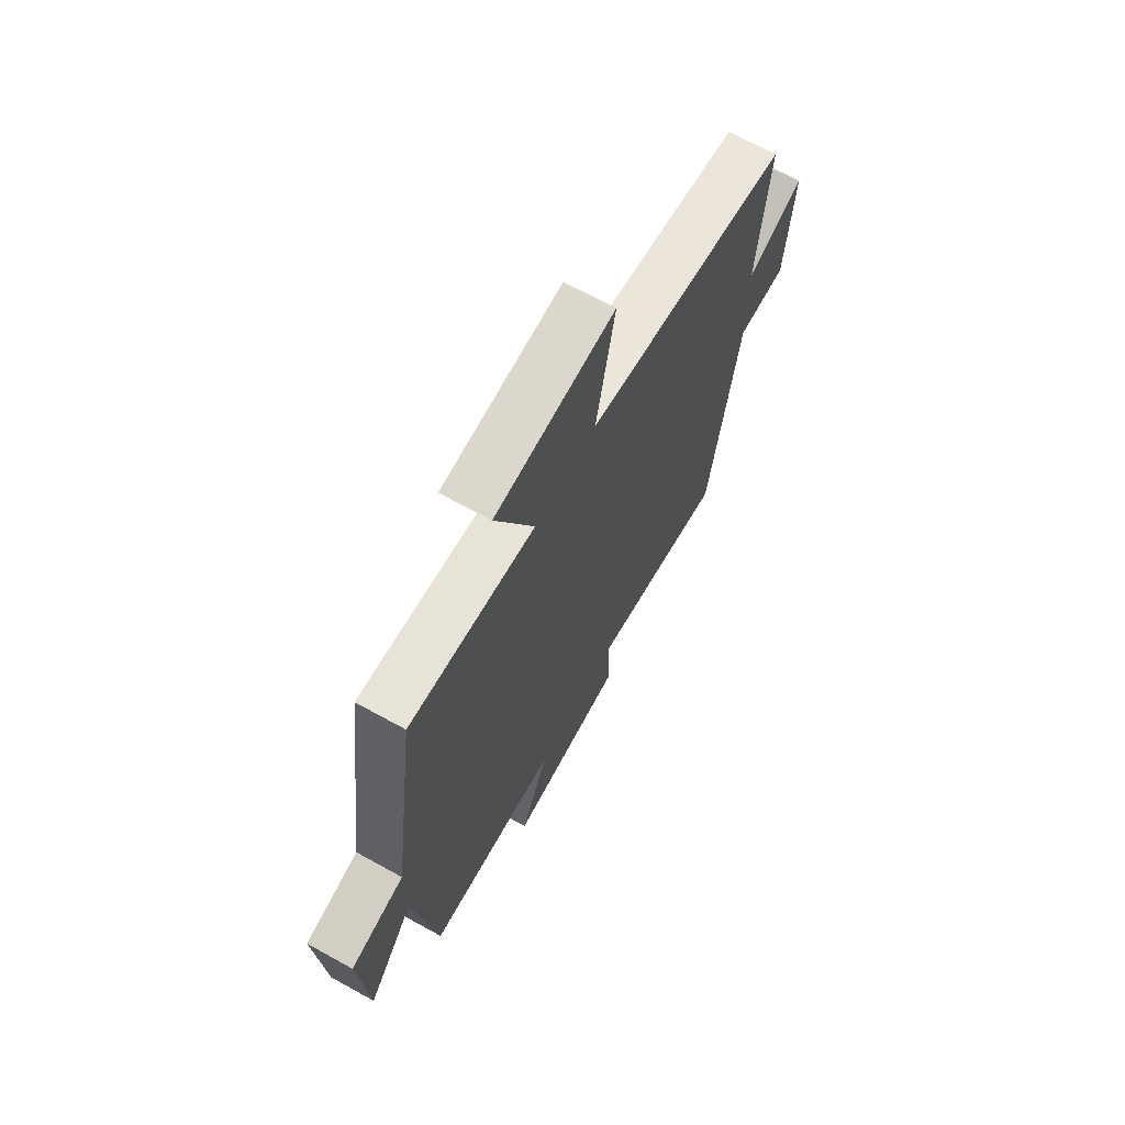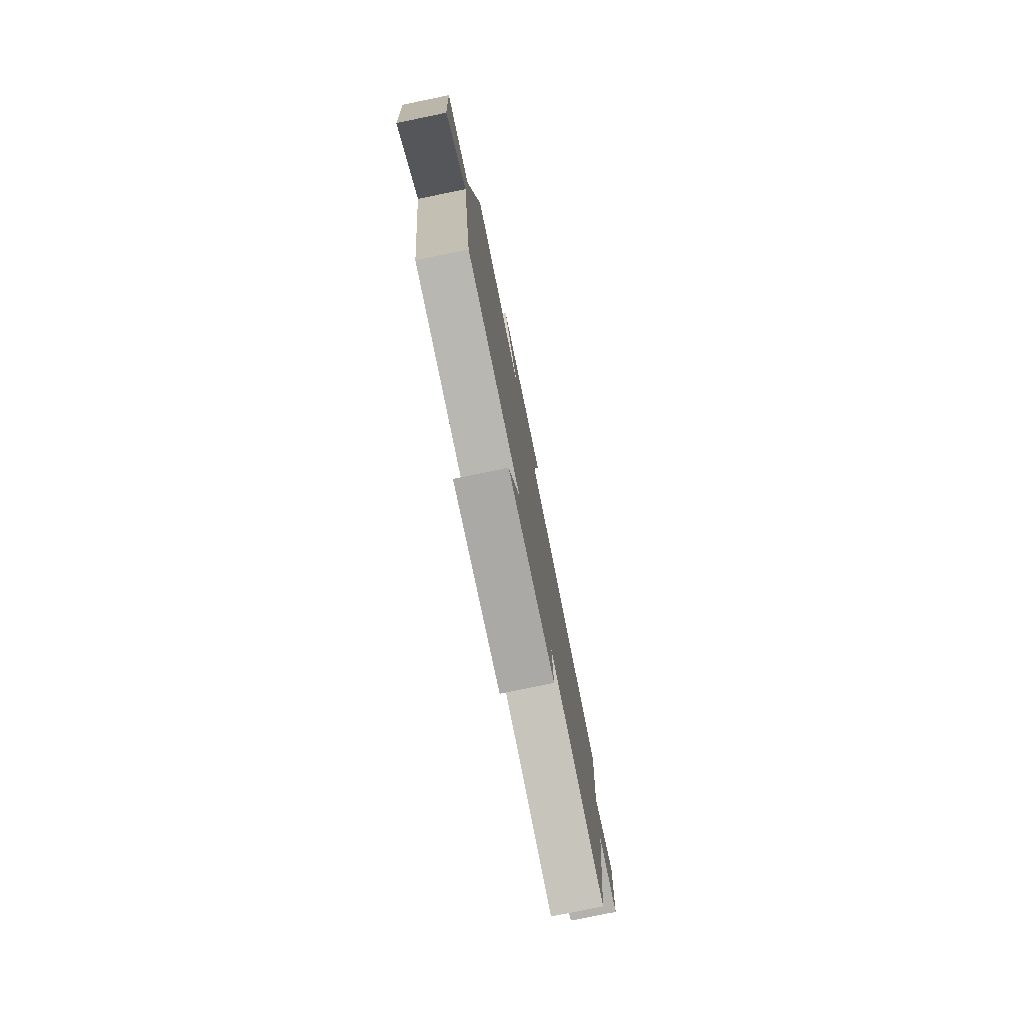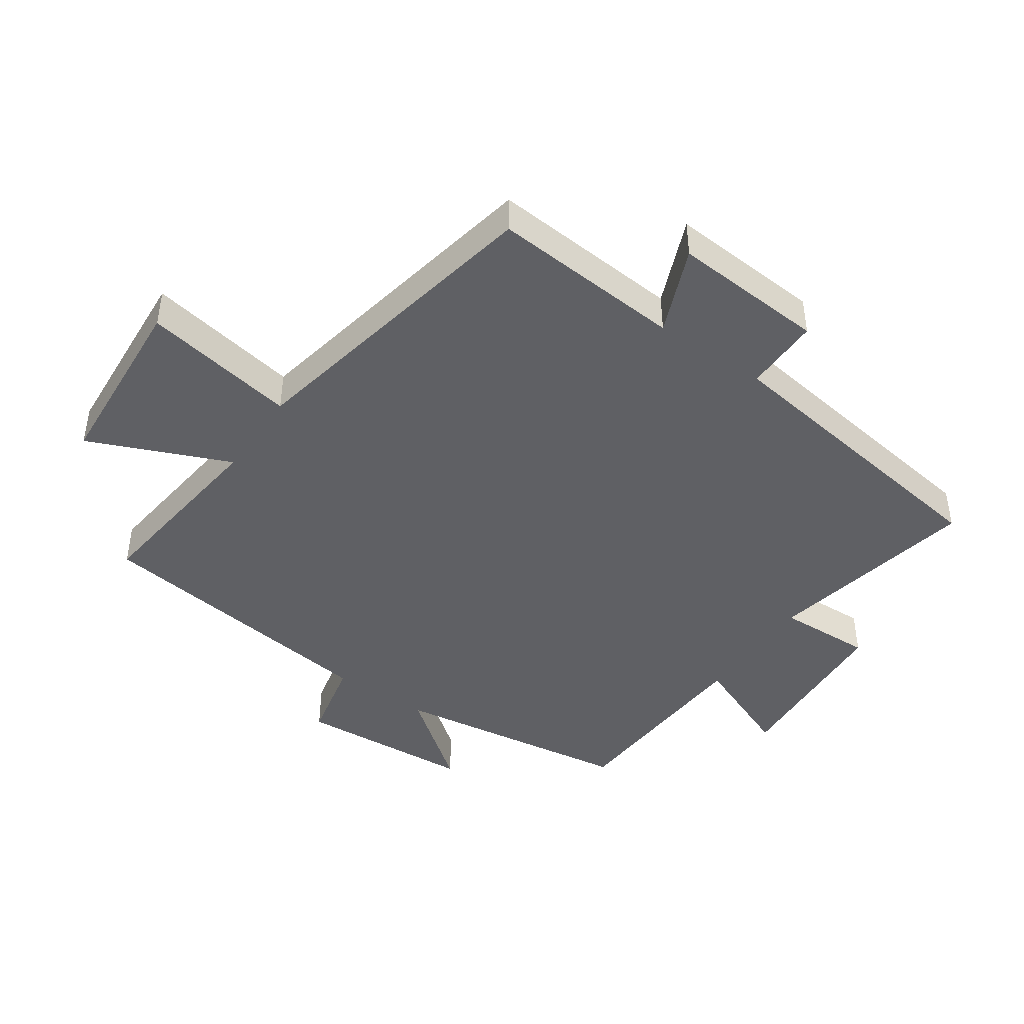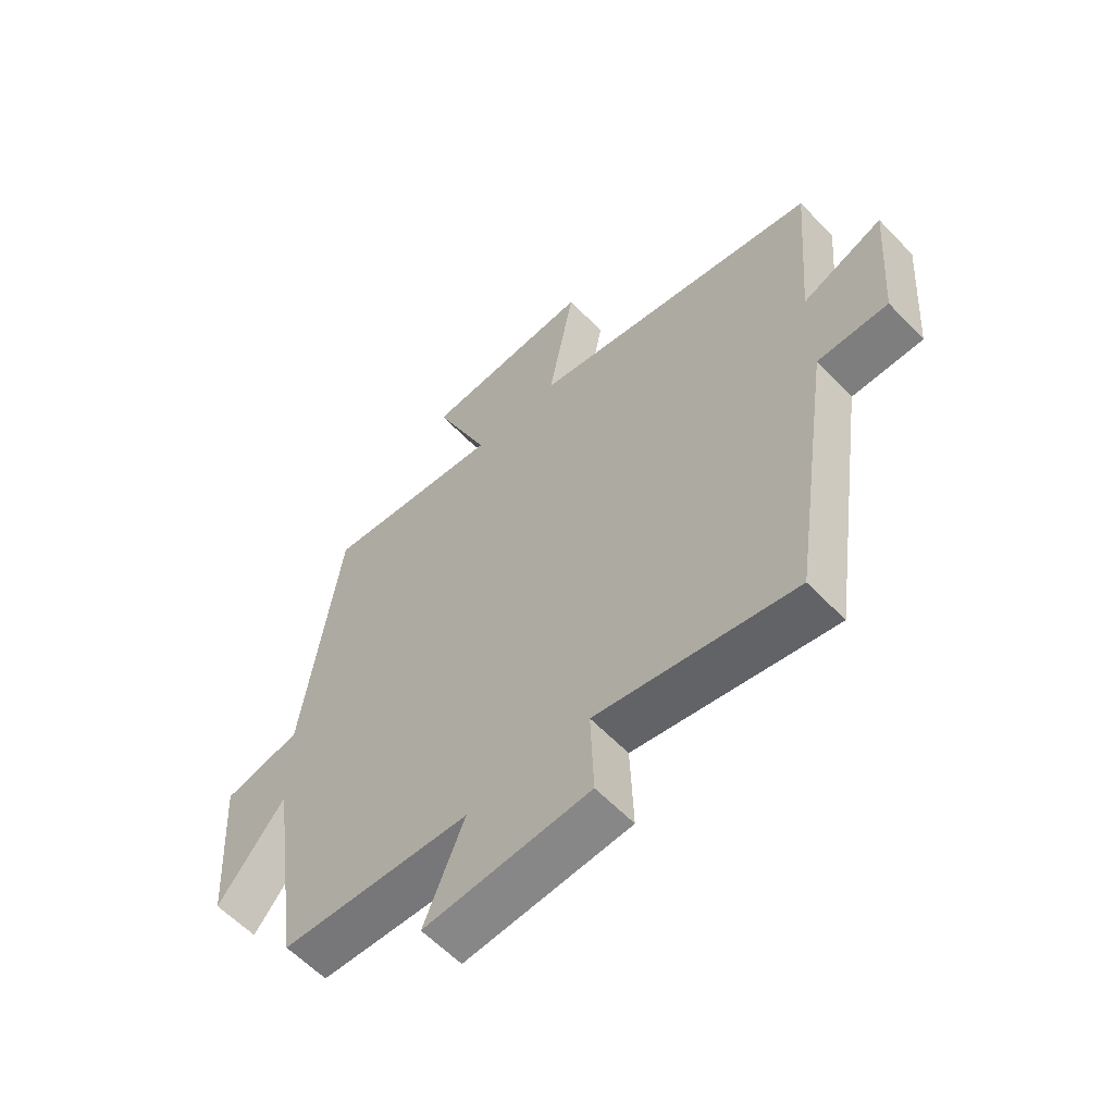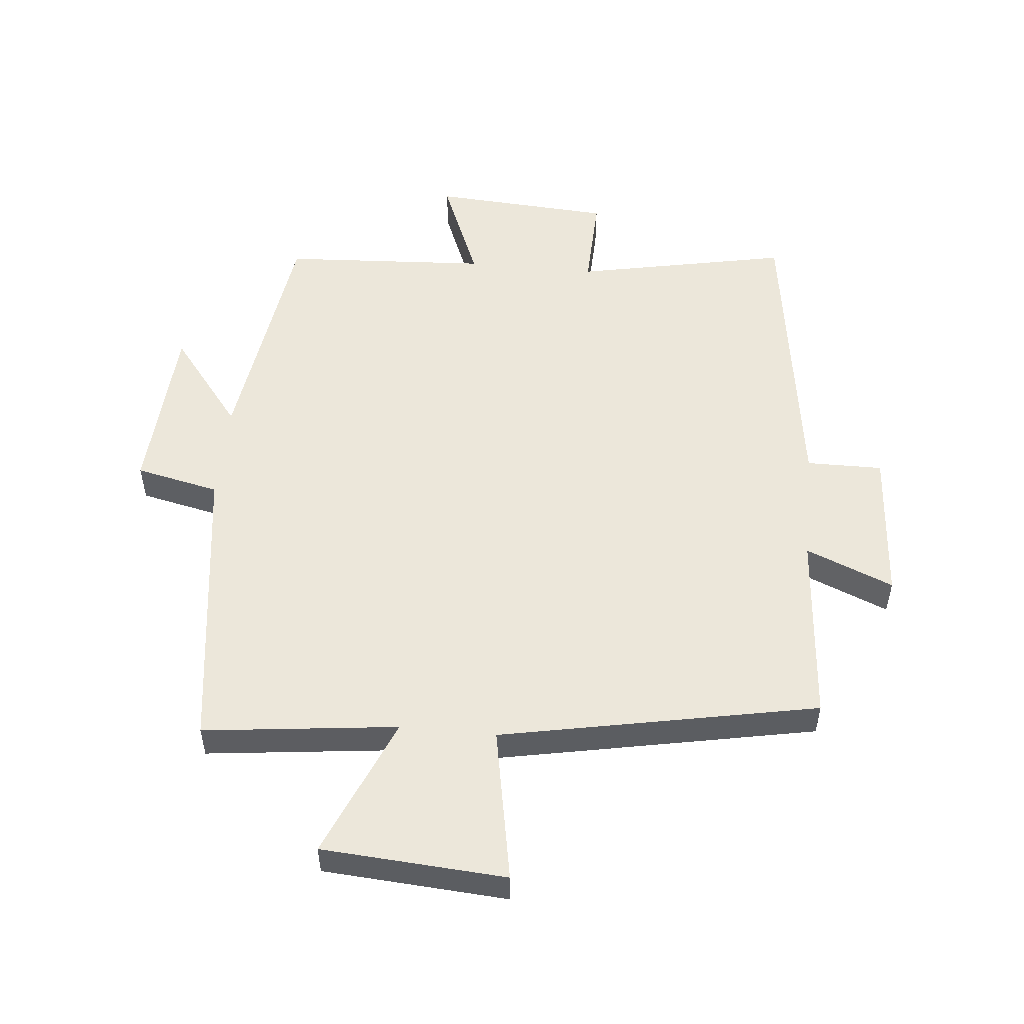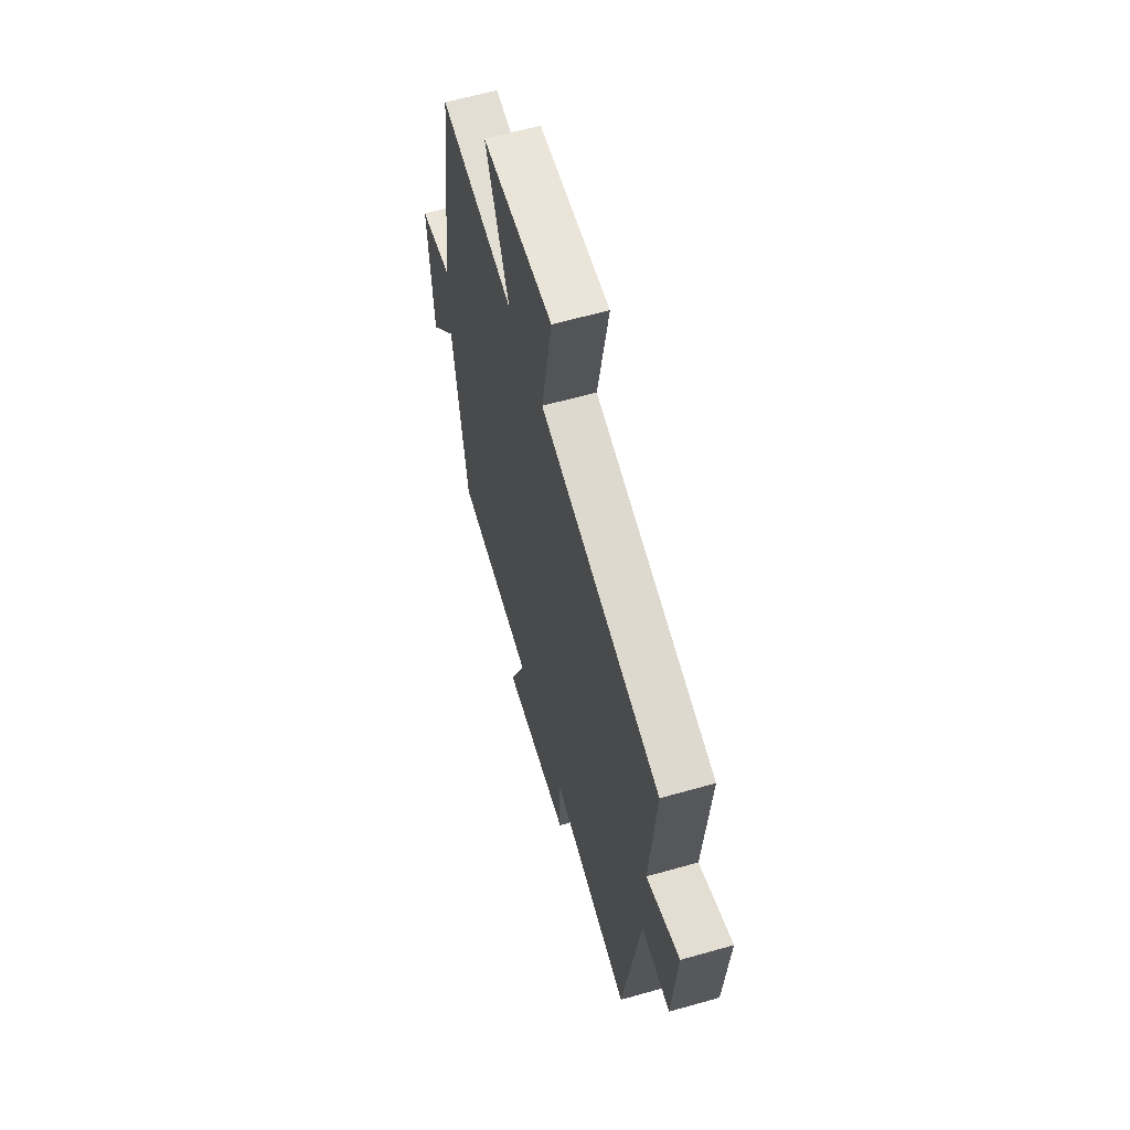
<metadata>
{"format":"obj","ext":"obj","renderer":"f3d","projection":"perspective","resolution":1024,"background":"white","views":[{"elev":68.8,"azim":-61.1,"up":"+Z"},{"elev":-78.9,"azim":-78.4,"up":"+Z"},{"elev":-44.1,"azim":55.5,"up":"+Y"},{"elev":-59.8,"azim":43.4,"up":"+Z"},{"elev":52.8,"azim":5.5,"up":"+Y"},{"elev":61.4,"azim":73.9,"up":"+Z"}]}
</metadata>
<code>
v -0.437 0.07 0.536
v -0.129 0.07 0.5
v -0.224 0.07 0.724
v 0.068 0.07 0.744
v 0.023 0.07 0.5
v 0.525 0.07 0.402
v 0.5 0.07 0.097
v 0.639 0.07 0.154
v 0.621 0.07 -0.09
v 0.5 0.07 -0.089
v 0.43 0.07 -0.568
v 0.091 0.07 -0.5
v 0.096 0.07 -0.651
v -0.188 0.07 -0.669
v -0.119 0.07 -0.5
v -0.445 0.07 -0.481
v -0.5 0.07 -0.097
v -0.615 0.07 -0.244
v -0.633 0.07 0.036
v -0.5 0.07 0.065
v -0.437 0 0.536
v -0.129 0 0.5
v -0.224 0 0.724
v 0.068 0 0.744
v 0.023 0 0.5
v 0.525 0 0.402
v 0.5 0 0.097
v 0.639 0 0.154
v 0.621 0 -0.09
v 0.5 0 -0.089
v 0.43 0 -0.568
v 0.091 0 -0.5
v 0.096 0 -0.651
v -0.188 0 -0.669
v -0.119 0 -0.5
v -0.445 0 -0.481
v -0.5 0 -0.097
v -0.615 0 -0.244
v -0.633 0 0.036
v -0.5 0 0.065
f 17 18 19 20
f 20 1 2
f 17 20 2
f 16 17 2
f 15 16 2
f 12 13 14 15
f 12 15 2
f 10 11 12 2
f 7 8 9 10
f 7 10 2
f 5 6 7 2
f 2 3 4 5
f 40 39 38 37
f 22 21 40
f 22 40 37
f 22 37 36
f 22 36 35
f 35 34 33 32
f 22 35 32
f 22 32 31 30
f 30 29 28 27
f 22 30 27
f 22 27 26 25
f 25 24 23 22
f 1 21 22 2
f 2 22 23 3
f 3 23 24 4
f 4 24 25 5
f 5 25 26 6
f 6 26 27 7
f 7 27 28 8
f 8 28 29 9
f 9 29 30 10
f 10 30 31 11
f 11 31 32 12
f 12 32 33 13
f 13 33 34 14
f 14 34 35 15
f 15 35 36 16
f 16 36 37 17
f 17 37 38 18
f 18 38 39 19
f 19 39 40 20
f 20 40 21 1

</code>
